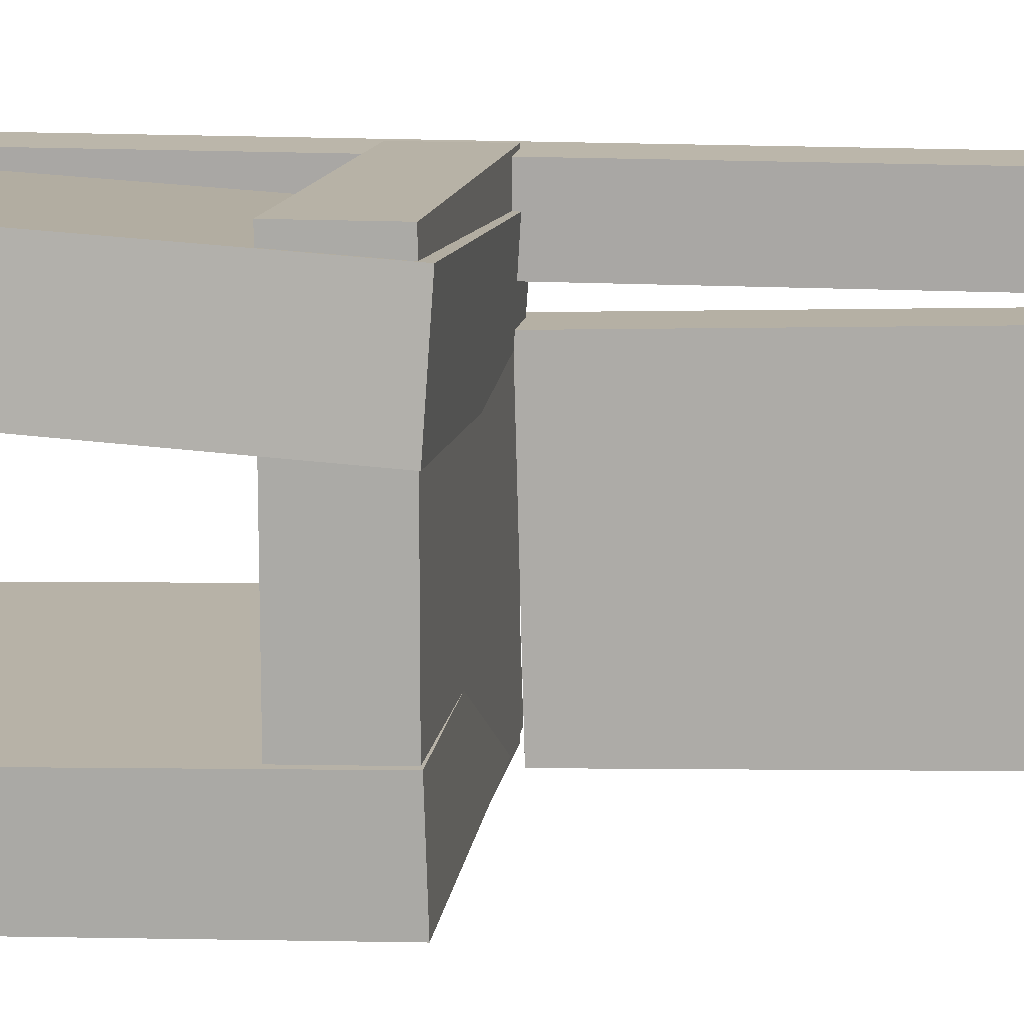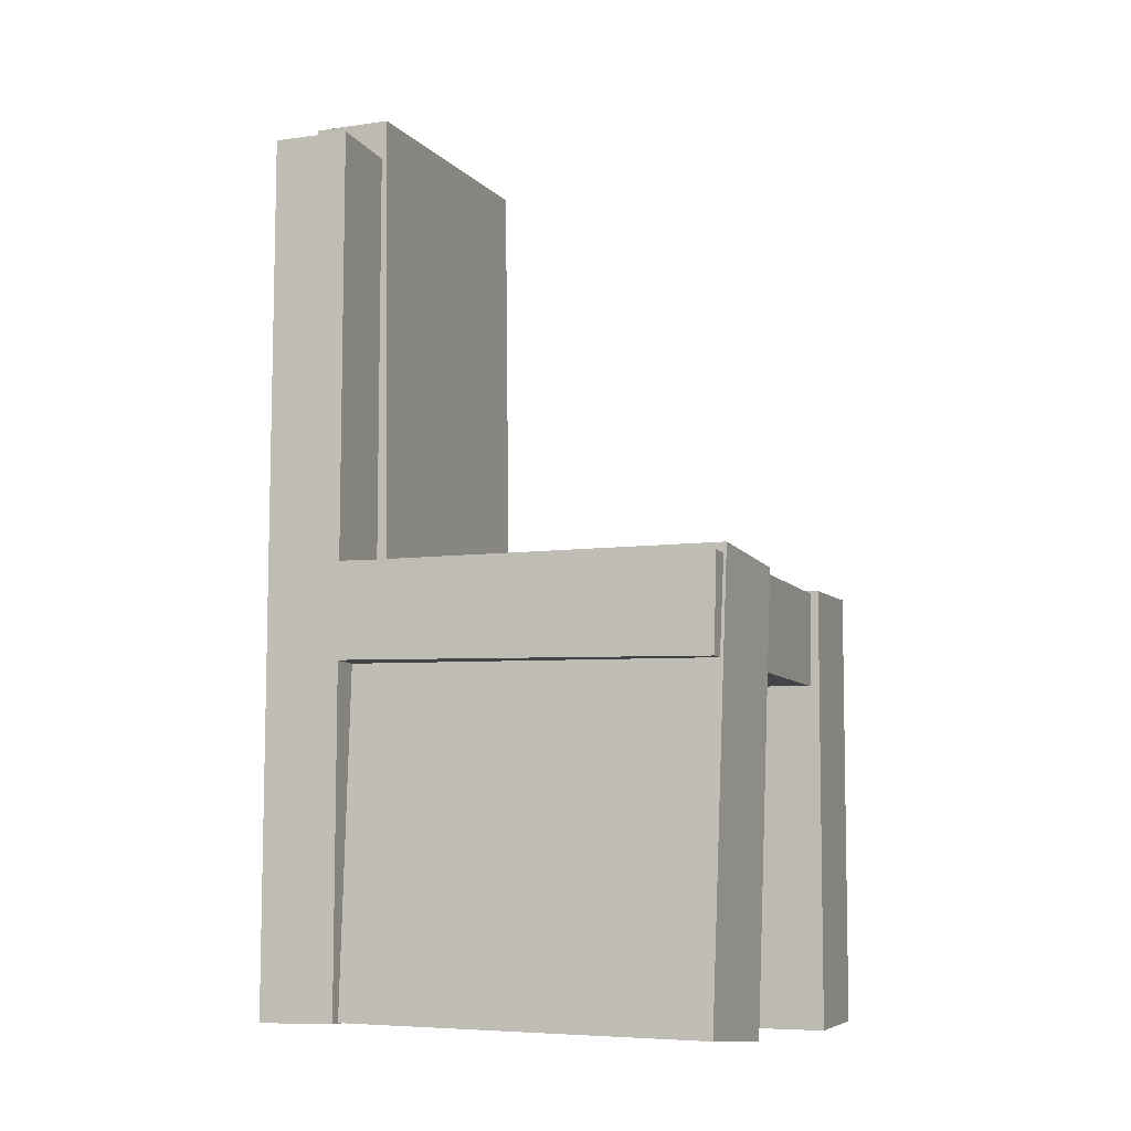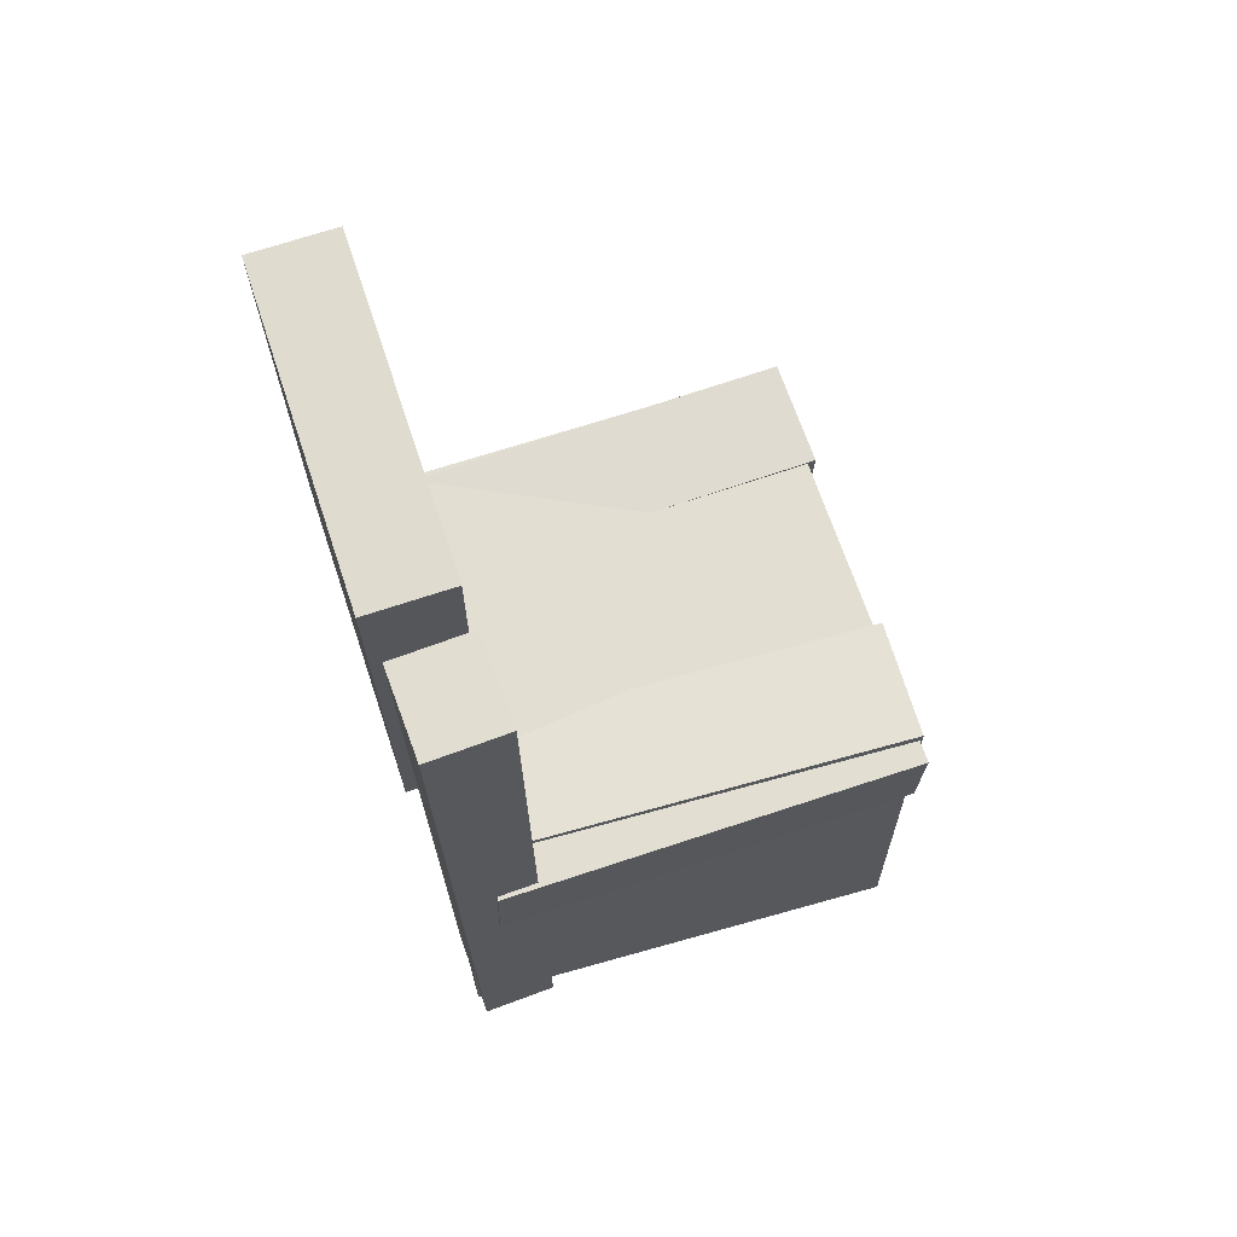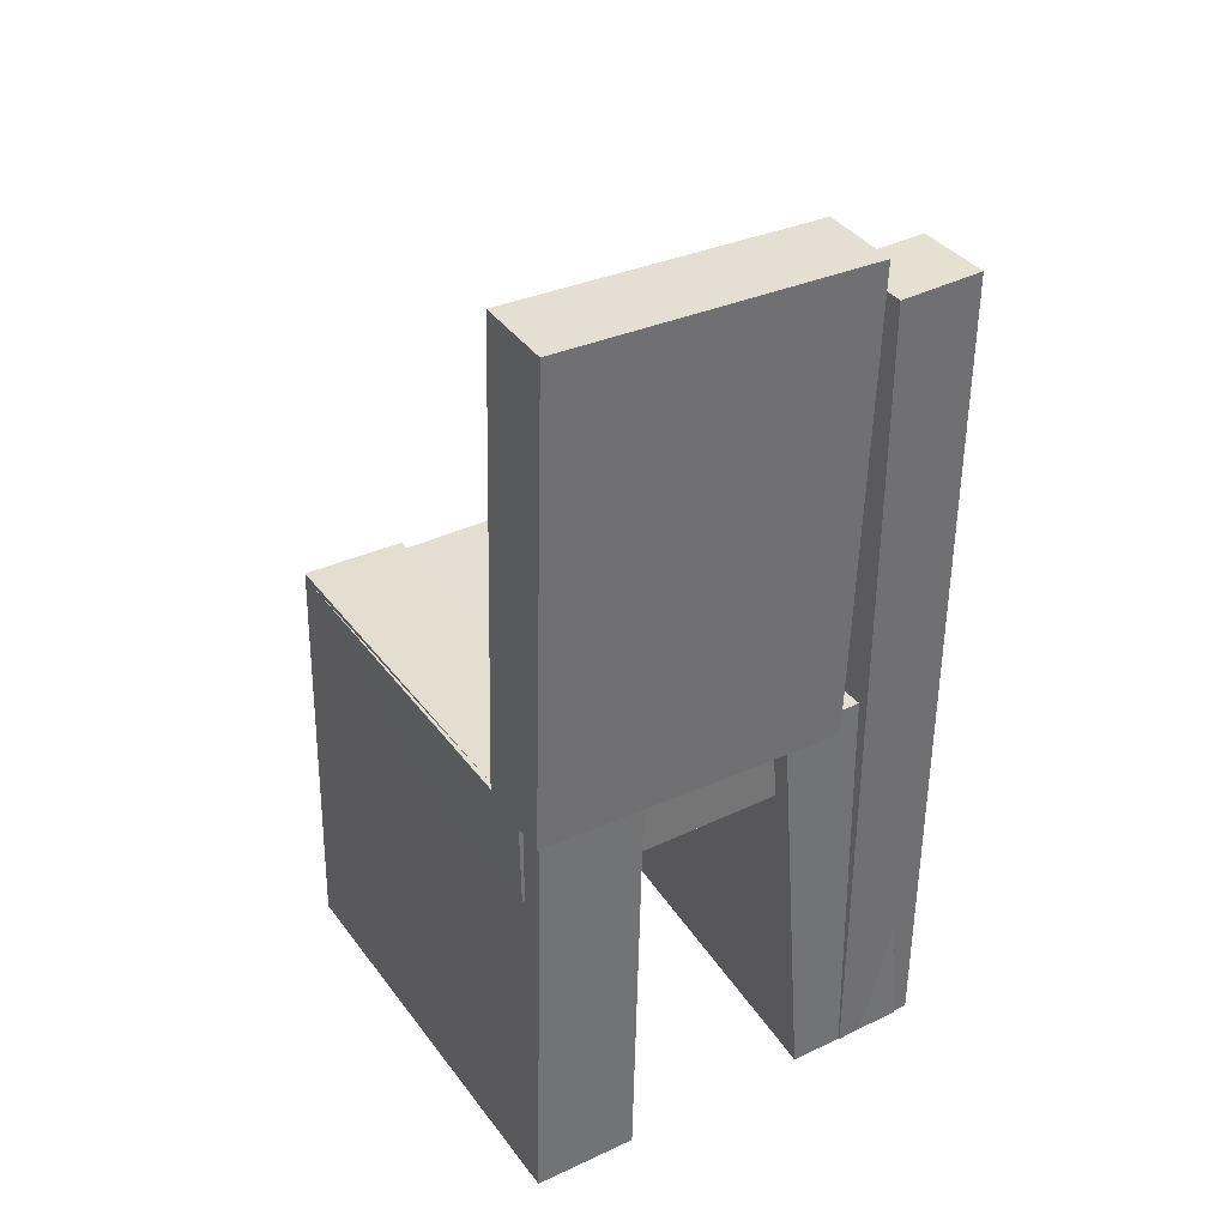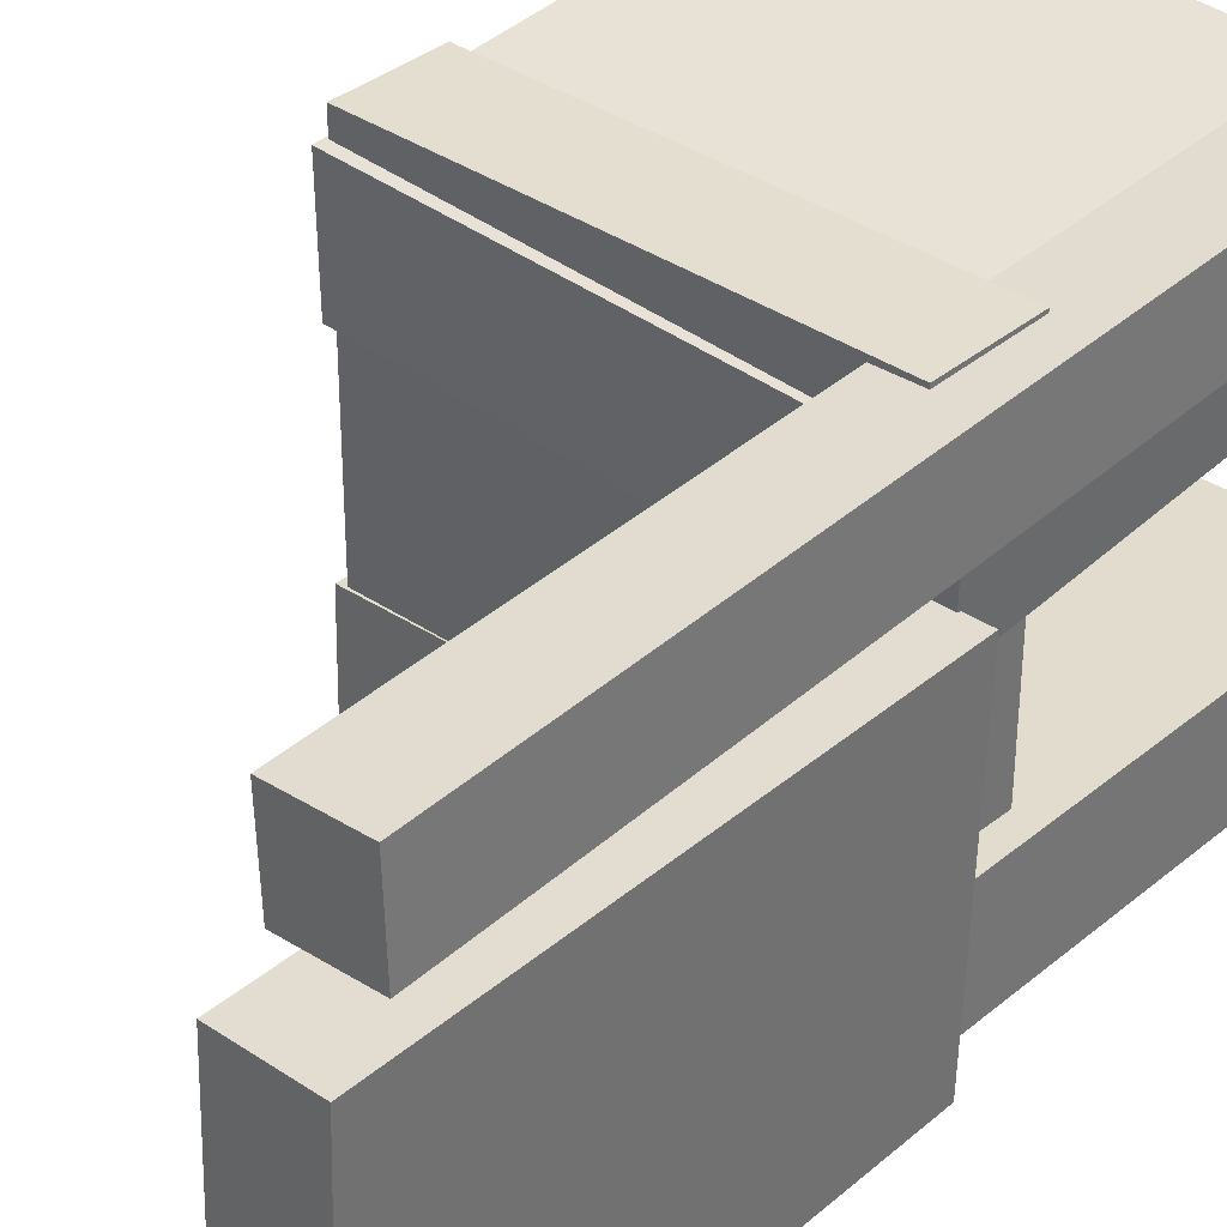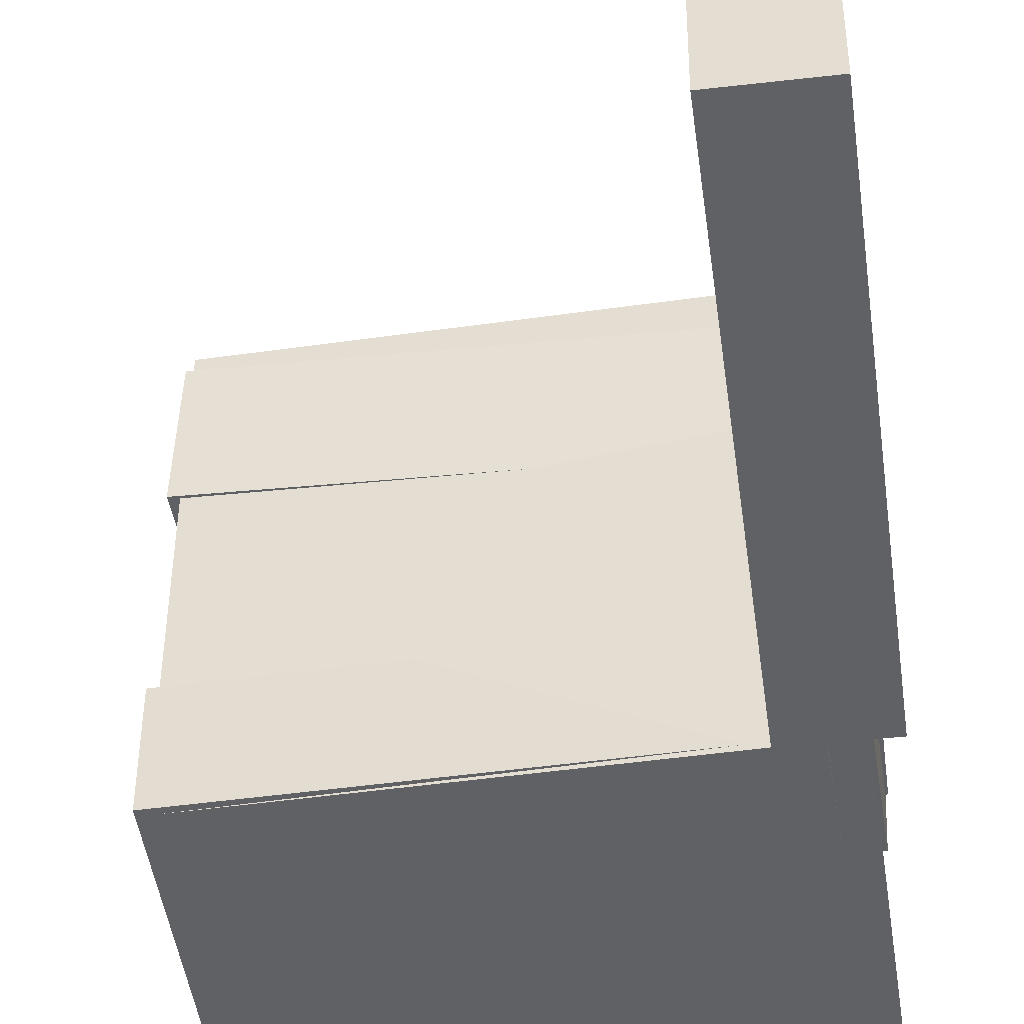
<metadata>
{"format":"obj","ext":"obj","renderer":"f3d","projection":"perspective","resolution":1024,"background":"white","views":[{"elev":12.5,"azim":96.6,"up":"+Z"},{"elev":-8.4,"azim":21.3,"up":"+Y"},{"elev":68.9,"azim":-18.9,"up":"+Y"},{"elev":37.5,"azim":-121.5,"up":"+Y"},{"elev":35.6,"azim":-139.2,"up":"+Z"},{"elev":-46.8,"azim":-172.2,"up":"+Z"}]}
</metadata>
<code>
v -0.1977 -0.3862 0.06967
v -0.203 -0.3796 0.1722
v -0.1901 -0.009614 0.04592
v -0.1954 -0.003043 0.1484
v 0.1885 -0.3926 0.09016
v 0.1831 -0.3861 0.1926
v 0.196 -0.01607 0.0664
v 0.1907 -0.009494 0.1689
f 1.0 7.0 5.0
f 1.0 3.0 7.0
f 1.0 4.0 3.0
f 1.0 2.0 4.0
f 3.0 8.0 7.0
f 3.0 4.0 8.0
f 5.0 7.0 8.0
f 5.0 8.0 6.0
f 1.0 5.0 6.0
f 1.0 6.0 2.0
f 2.0 6.0 8.0
f 2.0 8.0 4.0
v -0.1467 -0.3685 -0.1486
v -0.1462 -0.3677 -0.1409
v -0.148 -0.2908 -0.1566
v -0.1475 -0.29 -0.1489
v -0.1352 -0.3684 -0.1494
v -0.1347 -0.3676 -0.1417
v -0.1364 -0.2907 -0.1573
v -0.1359 -0.2899 -0.1496
f 9.0 15.0 13.0
f 9.0 11.0 15.0
f 9.0 12.0 11.0
f 9.0 10.0 12.0
f 11.0 16.0 15.0
f 11.0 12.0 16.0
f 13.0 15.0 16.0
f 13.0 16.0 14.0
f 9.0 13.0 14.0
f 9.0 14.0 10.0
f 10.0 14.0 16.0
f 10.0 16.0 12.0
v -0.2123 -0.009509 0.08029
v -0.143 -0.009505 0.08083
v -0.2124 0.3994 0.0918
v -0.1431 0.3994 0.09234
v -0.2102 -0.001984 -0.1869
v -0.1409 -0.00198 -0.1864
v -0.2103 0.4069 -0.1754
v -0.1411 0.4069 -0.1749
f 17.0 23.0 21.0
f 17.0 19.0 23.0
f 17.0 20.0 19.0
f 17.0 18.0 20.0
f 19.0 24.0 23.0
f 19.0 20.0 24.0
f 21.0 23.0 24.0
f 21.0 24.0 22.0
f 17.0 21.0 22.0
f 17.0 22.0 18.0
f 18.0 22.0 24.0
f 18.0 24.0 20.0
v -0.1962 -0.3886 -0.1864
v -0.1954 -0.3914 -0.09512
v -0.1917 -0.008631 -0.1748
v -0.1909 -0.01142 -0.08355
v 0.1906 -0.3931 -0.1899
v 0.1914 -0.3959 -0.09865
v 0.1951 -0.0131 -0.1783
v 0.1959 -0.01589 -0.08708
f 25.0 31.0 29.0
f 25.0 27.0 31.0
f 25.0 28.0 27.0
f 25.0 26.0 28.0
f 27.0 32.0 31.0
f 27.0 28.0 32.0
f 29.0 31.0 32.0
f 29.0 32.0 30.0
f 25.0 29.0 30.0
f 25.0 30.0 26.0
f 26.0 30.0 32.0
f 26.0 32.0 28.0
v -0.1368 -0.3817 0.1126
v -0.2017 -0.382 0.1143
v -0.1395 0.3587 0.1083
v -0.2045 0.3585 0.11
v -0.1349 -0.3813 0.1858
v -0.1998 -0.3815 0.1874
v -0.1377 0.3592 0.1814
v -0.2026 0.3589 0.1831
f 33.0 39.0 37.0
f 33.0 35.0 39.0
f 33.0 36.0 35.0
f 33.0 34.0 36.0
f 35.0 40.0 39.0
f 35.0 36.0 40.0
f 37.0 39.0 40.0
f 37.0 40.0 38.0
f 33.0 37.0 38.0
f 33.0 38.0 34.0
f 34.0 38.0 40.0
f 34.0 40.0 36.0
v -0.1693 -0.008258 -0.1794
v -0.1715 -0.08978 -0.1795
v -0.1703 -0.008472 0.1877
v -0.1725 -0.08999 0.1877
v 0.1893 -0.01789 -0.1784
v 0.1871 -0.09941 -0.1785
v 0.1882 -0.01811 0.1887
v 0.186 -0.09963 0.1887
f 41.0 47.0 45.0
f 41.0 43.0 47.0
f 41.0 44.0 43.0
f 41.0 42.0 44.0
f 43.0 48.0 47.0
f 43.0 44.0 48.0
f 45.0 47.0 48.0
f 45.0 48.0 46.0
f 41.0 45.0 46.0
f 41.0 46.0 42.0
f 42.0 46.0 48.0
f 42.0 48.0 44.0

</code>
